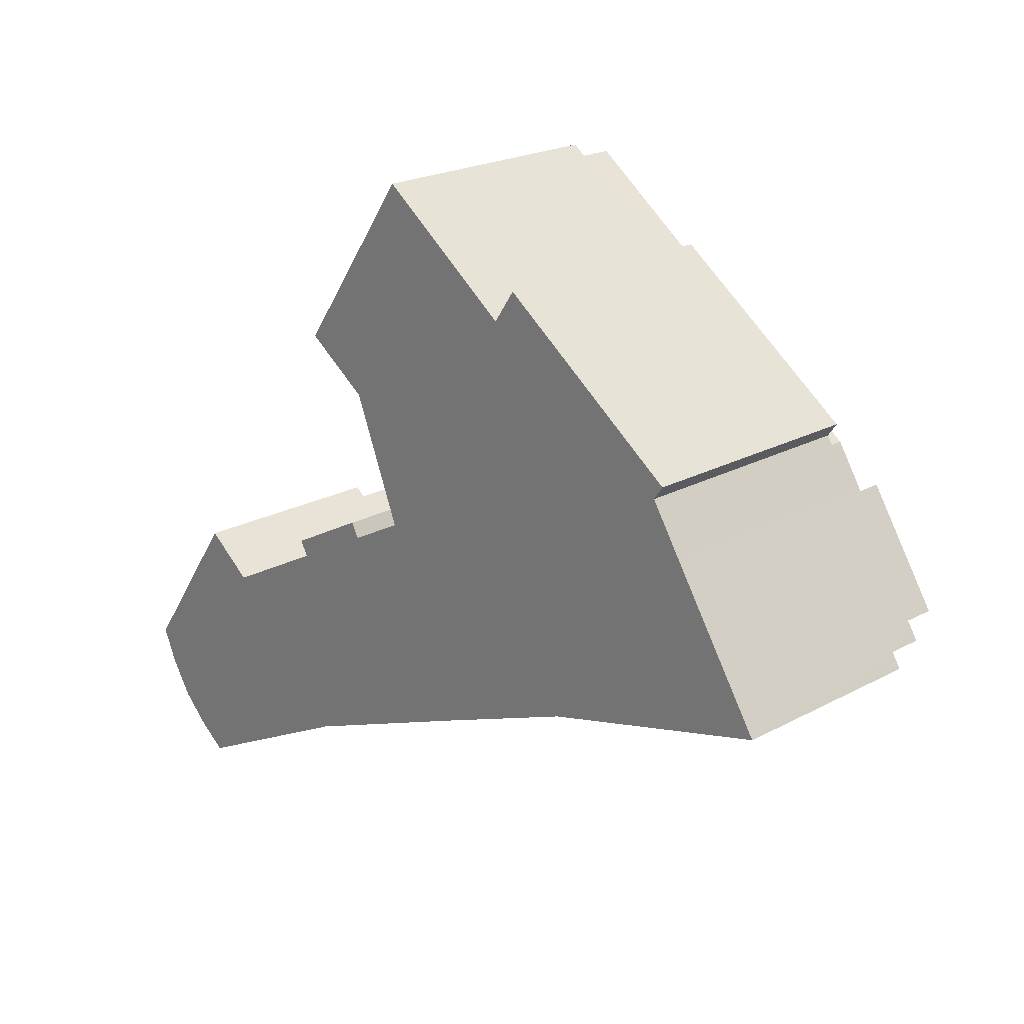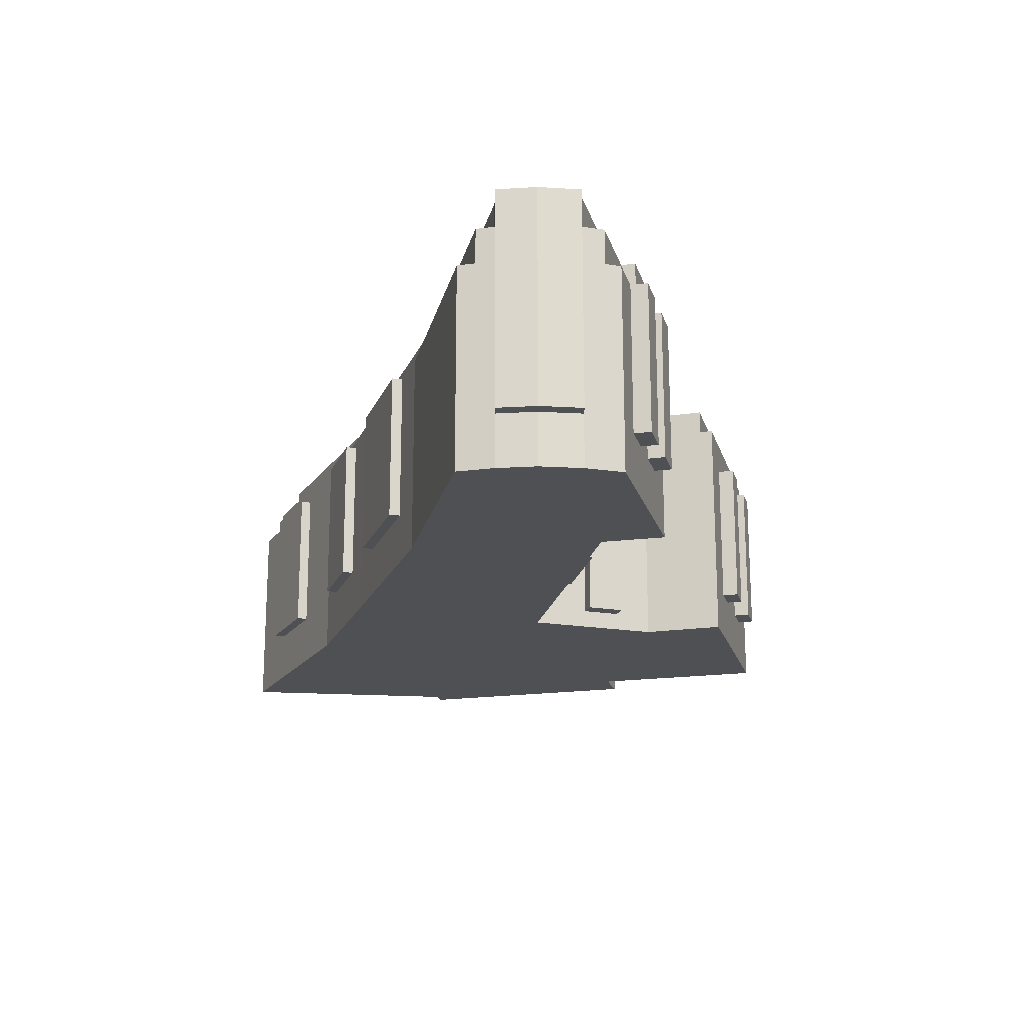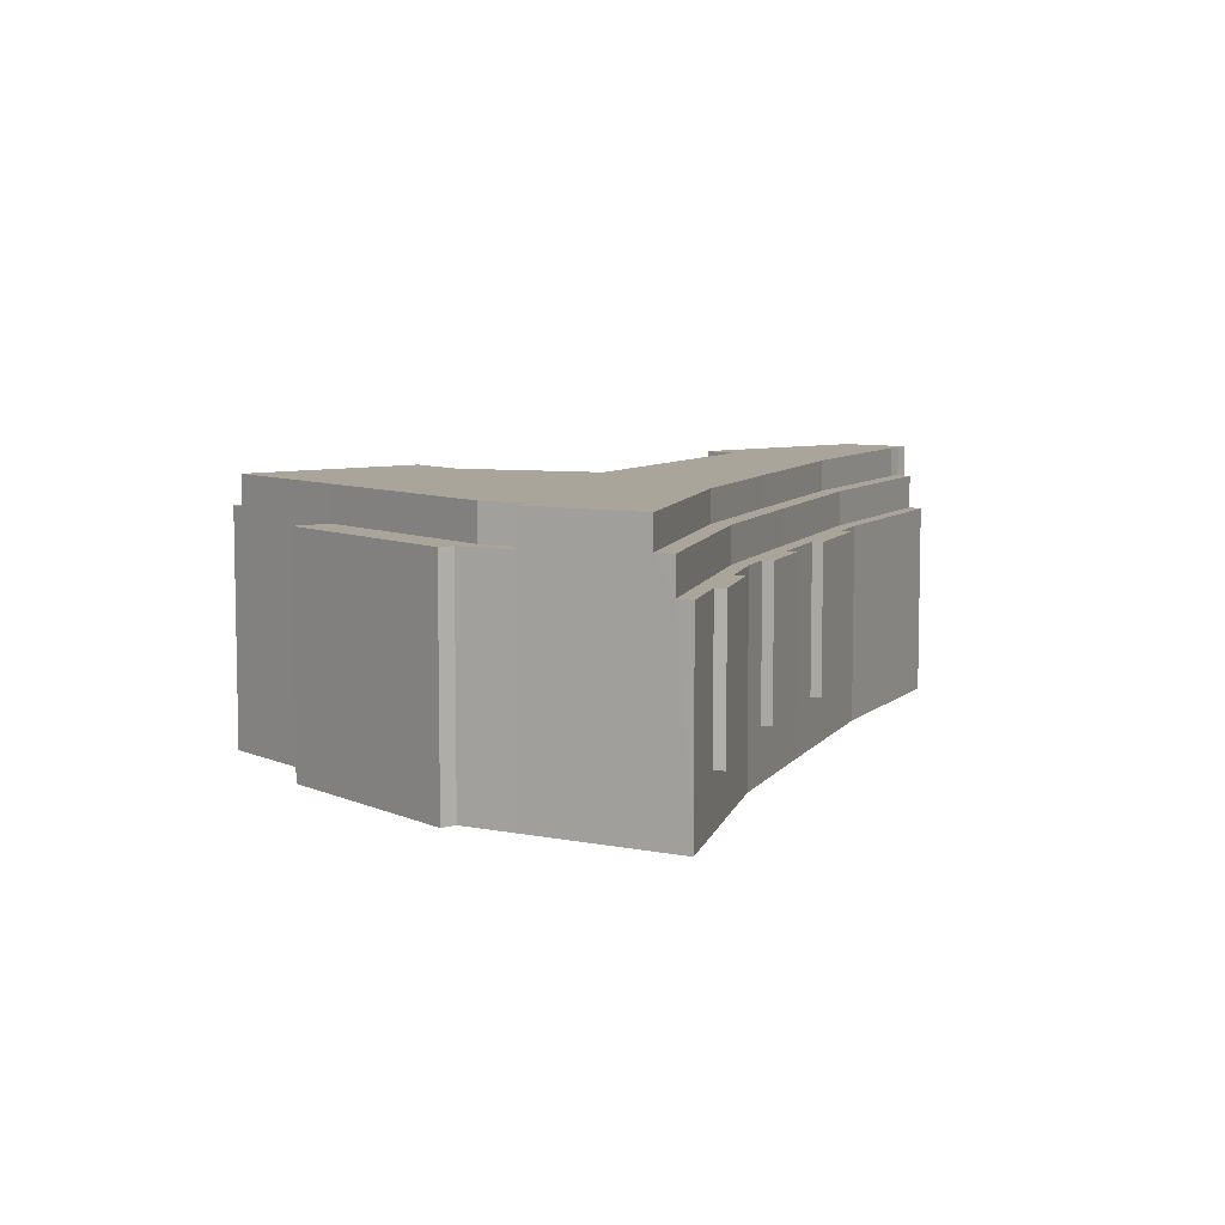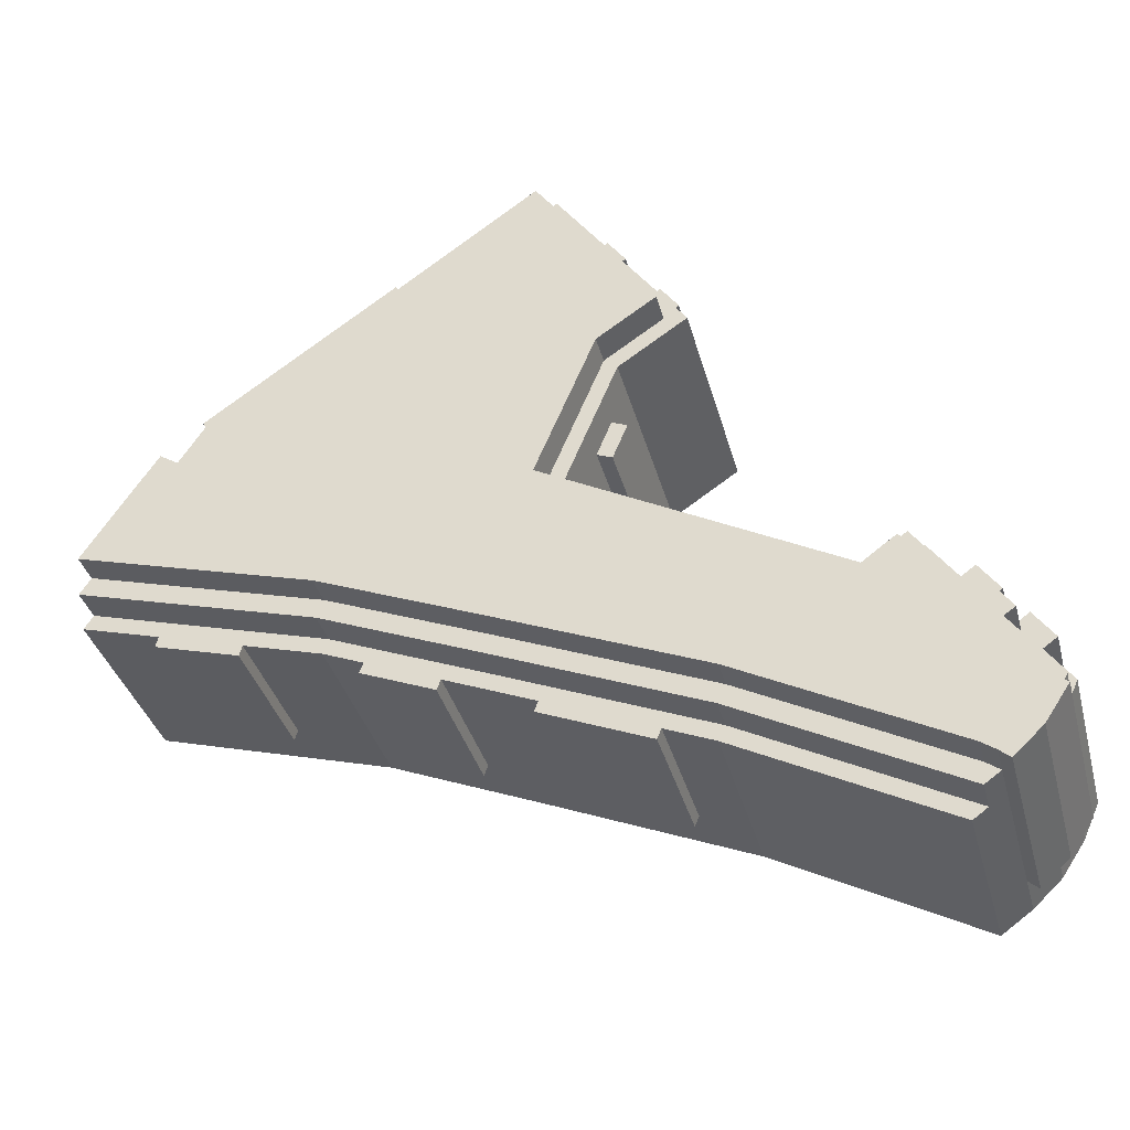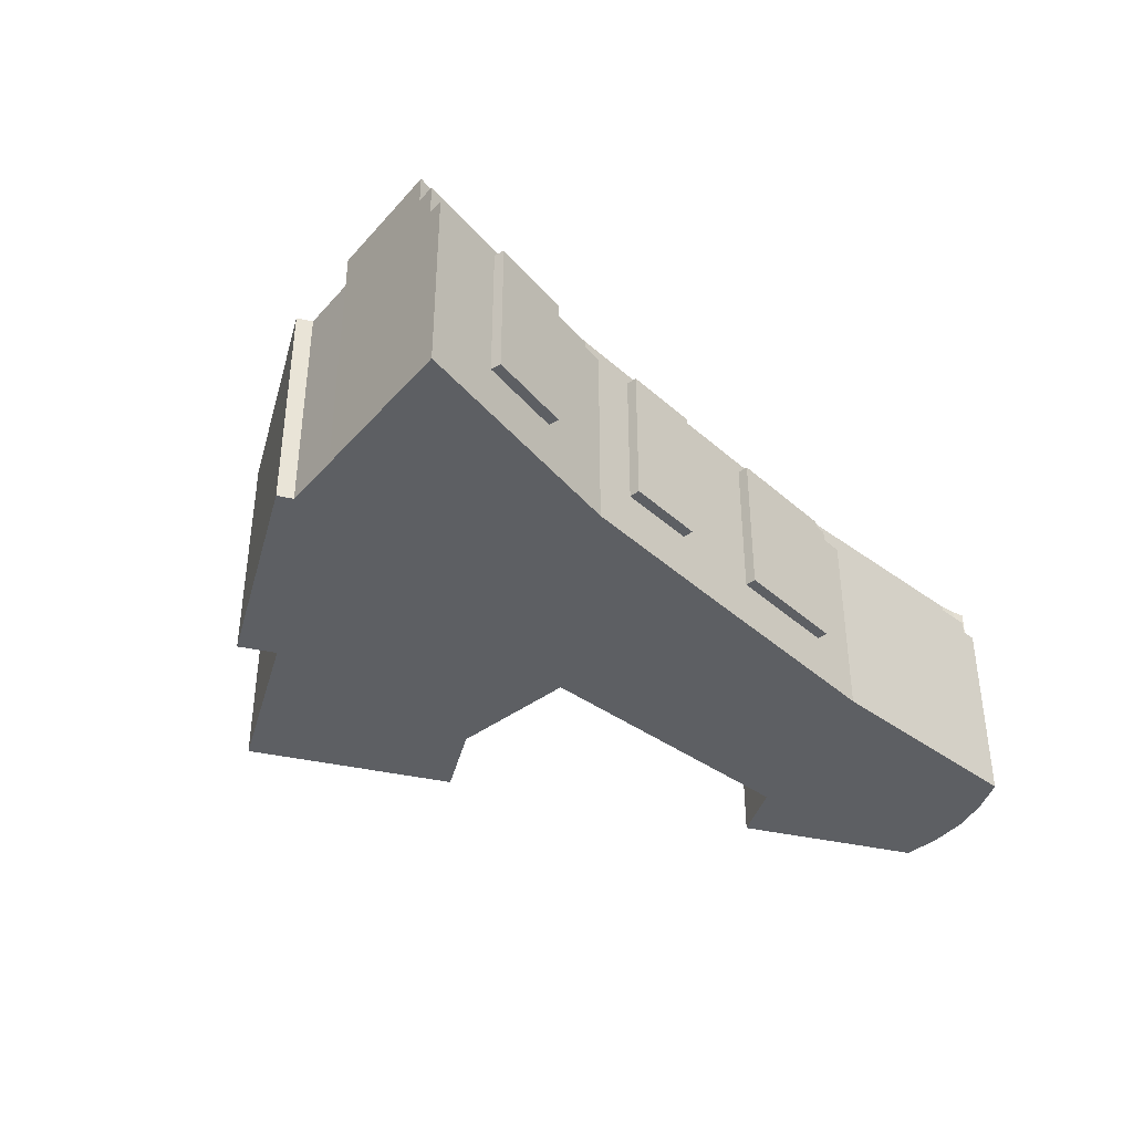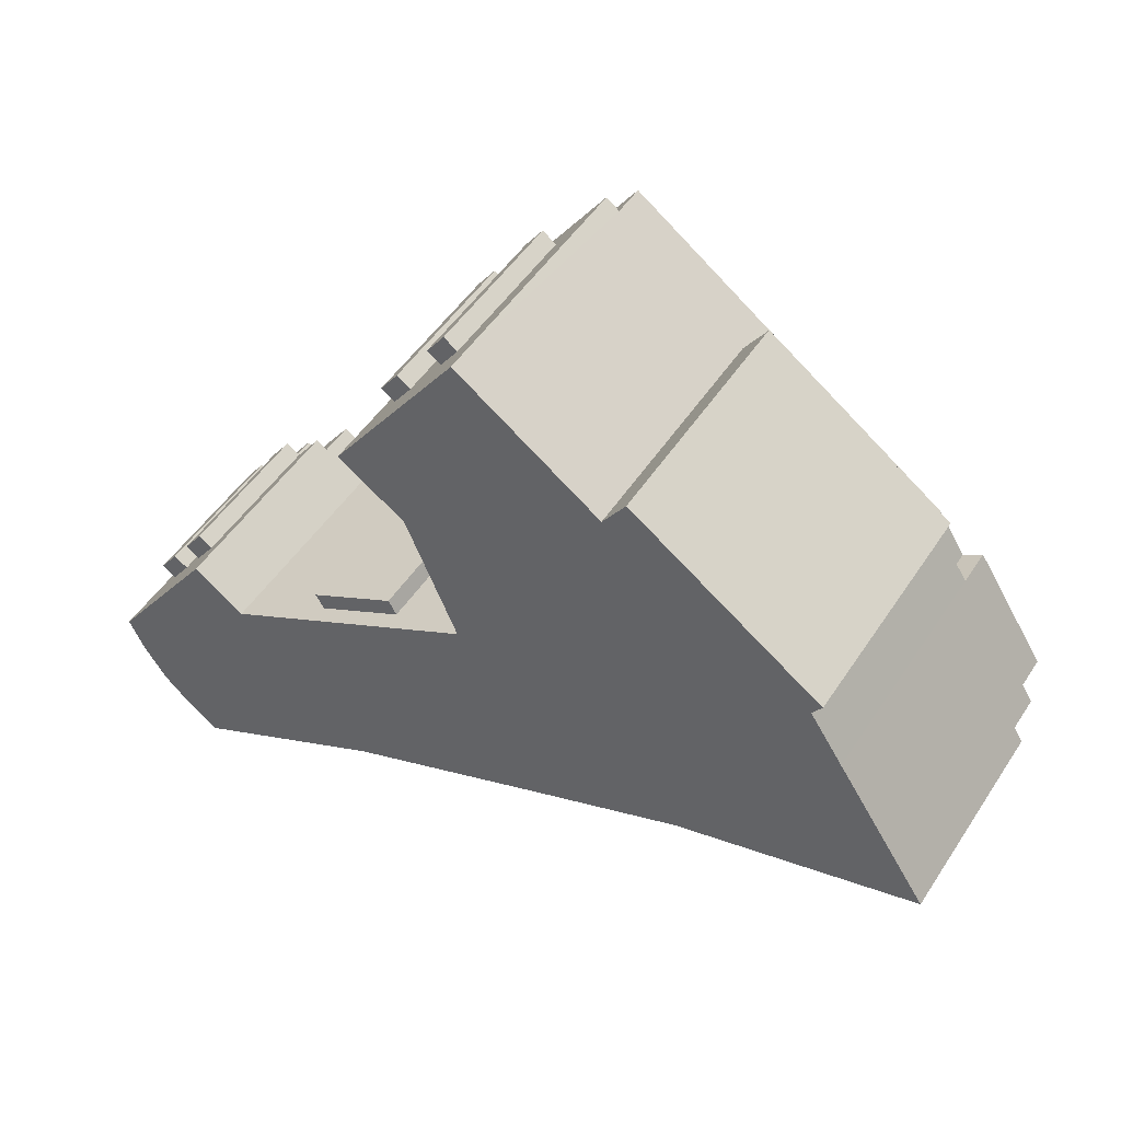
<metadata>
{"format":"obj","ext":"obj","renderer":"f3d","projection":"perspective","resolution":1024,"background":"white","views":[{"elev":22.2,"azim":47.1,"up":"+Z"},{"elev":-19.0,"azim":-130.1,"up":"+Y"},{"elev":7.5,"azim":87.0,"up":"+Y"},{"elev":-36.0,"azim":-165.4,"up":"+Z"},{"elev":-40.1,"azim":109.9,"up":"+Y"},{"elev":49.8,"azim":32.0,"up":"+Z"}]}
</metadata>
<code>
v  28.15 17.95 9.003
v  29.3 15.09 9.626
v  29.3 17.95 9.626
v  28.15 15.09 9.003
v  24.28 15.09 6.897
v  24.28 17.95 6.897
v  23.59 -6.67 8.172
v  27.46 -6.67 10.28
v  23.59 15.09 8.172
v  27.46 15.09 10.28
v  16.14 -6.67 -14.6
v  20.52 11.87 -12.78
v  20.52 -1.96 -12.78
v  16.14 11.87 -14.6
v  34.78 -6.67 -6.833
v  30.37 -1.96 -8.672
v  20.91 11.87 -13.7
v  20.91 -1.96 -13.7
v  30.75 -1.96 -9.595
v  30.37 11.87 -8.672
v  30.75 11.87 -9.595
v  15.53 11.87 -13.29
v  15.53 15.09 -13.29
v  34.22 11.87 -5.493
v  34.22 15.09 -5.493
v  14.78 17.95 -11.71
v  33.53 15.09 -3.884
v  14.78 15.09 -11.71
v  33.53 17.95 -3.884
v  34.78 11.87 -6.833
v  19.96 -5.02 6.206
v  19.96 11.77 6.206
v  7.73 -6.67 -0.4381
v  11.95 -5.02 1.854
v  7.73 15.09 -0.438
v  11.95 11.77 1.854
v  19.23 11.77 7.568
v  19.23 -5.02 7.568
v  11.21 -5.02 3.216
v  11.21 11.77 3.216
v  8.422 15.09 -1.712
v  8.422 17.95 -1.712
v  -2.238 -6.67 -24.25
v  -2.238 11.87 -24.25
v  -3.763 15.09 -21.43
v  -3.763 17.95 -21.43
v  -3.557 11.87 -23.3
v  -3.557 15.09 -23.3
v  3.492 15.09 -4.39
v  3.492 17.95 -4.39
v  0.545 15.09 -2.208
v  0.545 17.95 -2.208
v  3.612 11.87 -2.674
v  3.612 15.09 -2.674
v  3.052e-05 11.87 7.27e-16
v  3.052e-05 15.09 9.242e-16
v  0 -6.67 -4.084e-16
v  3.612 -6.67 -2.674
v  38.48 11.87 -5.313
v  38.48 -1.834 -5.313
v  48.81 -6.67 -1.072
v  45.16 -1.832 -2.568
v  38.86 -1.834 -6.238
v  38.86 11.87 -6.238
v  45.54 -1.832 -3.494
v  45.54 11.87 -3.494
v  45.16 11.87 -2.568
v  47.73 15.09 1.944
v  47.73 17.95 1.944
v  48.81 11.87 -1.072
v  48.33 11.87 0.3002
v  48.33 15.09 0.3002
v  55.92 11.87 0.9537
v  55.92 -1.815 0.9537
v  70.74 -6.67 5.175
v  63.61 -1.815 3.145
v  56.19 11.87 -0.008057
v  56.19 -1.815 -0.008057
v  63.89 -1.815 2.183
v  63.61 11.87 3.145
v  63.89 11.87 2.183
v  68.91 15.09 7.974
v  68.91 17.95 7.974
v  69.91 11.87 6.445
v  69.91 15.09 6.445
v  70.74 11.87 5.175
v  24.13 11.9 18.33
v  25.46 11.9 15.12
v  22.79 15.09 21.57
v  24.13 -5.008 18.33
v  25.46 -5.008 15.12
v  22.79 -6.67 21.57
v  22.74 -5.008 17.76
v  22.74 11.9 17.76
v  24.07 -5.008 14.54
v  24.07 11.9 14.54
v  28.8 15.09 10.83
v  28.8 17.95 10.83
v  23.97 15.09 22.52
v  23.97 17.95 22.52
v  16.65 15.09 25.72
v  16.65 -6.67 25.72
v  18.69 15.09 26.09
v  18.69 17.95 26.09
v  29.3 17.95 41.1
v  19.17 -2.008 29.29
v  19.17 11.97 29.29
v  28.12 15.09 41.94
v  23.82 11.97 35.87
v  20.8 11.97 31.59
v  23.82 -2.008 35.87
v  28.12 -6.67 41.94
v  25.45 -2.008 38.18
v  20.8 -2.008 31.59
v  25.45 11.97 38.18
v  19.58 11.97 32.46
v  19.58 -2.008 32.46
v  17.95 -2.008 30.16
v  17.95 11.97 30.16
v  24.23 -2.008 39.04
v  22.6 -2.008 36.74
v  22.6 11.97 36.74
v  24.23 11.97 39.04
v  29.3 15.09 41.11
v  -10.62 15.09 -17.49
v  -9.659 17.95 -16.69
v  -10.62 17.95 -17.49
v  -9.659 15.09 -16.69
v  -5.926 15.09 -23.09
v  -5.926 17.95 -23.09
v  -4.968 15.09 -22.29
v  -4.968 17.95 -22.29
v  -8.51 15.09 -20.66
v  -8.51 17.95 -20.66
v  -9.659 11.87 -16.69
v  -10.62 15.09 -17.49
v  -10.62 11.87 -17.49
v  -9.659 15.09 -16.69
v  -9.659 -1.918 -16.69
v  -10.62 -1.918 -17.49
v  -8.51 -1.918 -20.66
v  -7.552 -1.918 -19.86
v  -4.968 -1.918 -22.29
v  -5.926 -1.918 -23.09
v  -5.926 11.87 -23.09
v  -4.968 11.87 -22.29
v  -5.926 15.09 -23.09
v  -4.968 15.09 -22.29
v  -8.51 11.87 -20.66
v  -8.51 15.09 -20.66
v  -9.659 -6.67 -16.69
v  -7.552 -6.67 -19.86
v  -4.968 -6.67 -22.29
v  -8.877 -6.67 -10.39
v  -11.09 11.87 -13.52
v  -11.09 -6.67 -13.52
v  -8.877 -1.842 -10.39
v  -8.877 11.87 -10.39
v  -8.324 -1.842 -6.922
v  -10.14 -1.842 -9.494
v  -7.058 -1.842 -7.817
v  -6.534 -1.842 -4.391
v  -5.268 -1.842 -5.286
v  -4.715 -1.842 -1.82
v  -3.45 -1.842 -2.715
v  -4.864 15.09 -4.715
v  -4.864 11.87 -4.715
v  -3.844 15.09 -5.436
v  -3.844 11.87 -5.436
v  -7.462 15.09 -8.389
v  -6.442 11.87 -9.11
v  -7.462 11.87 -8.389
v  -6.442 15.09 -9.11
v  -10.49 15.09 -14.84
v  -10.49 11.87 -14.84
v  -5.268 11.87 -5.286
v  -7.058 11.87 -7.817
v  -8.324 11.87 -6.922
v  -10.14 11.87 -9.494
v  -4.715 11.87 -1.82
v  -6.534 11.87 -4.391
v  -1.004 -6.67 0.7434
v  -3.45 -6.67 -2.715
v  -3.45 11.87 -2.715
v  -1.004 11.87 0.7434
v  -3.763 17.95 -21.43
v  -3.763 15.09 -21.43
v  -8.761 15.09 -15.42
v  -8.761 17.95 -15.42
v  -3.557 -6.67 -23.3
v  -10.49 -6.67 -14.84
v  -8.761 17.95 -15.42
v  -8.761 15.09 -15.42
v  -7.463 11.87 -8.389
v  63.61 11.87 3.145
v  45.16 11.87 -2.569
v  30.37 11.87 -8.672
v  -7.463 15.09 -8.389
v  -4.864 15.09 -4.715
v  -6.442 15.09 -9.11
v  -3.844 15.09 -5.436
v  -4.864 11.87 -4.715
v  -4.968 17.95 -22.29
v  -6.437 17.95 -18.92
v  -8.51 17.95 -20.66
v  -9.659 17.95 -16.69
v  -10.62 17.95 -17.49
v  -8.51 17.95 -20.66
v  -5.926 17.95 -23.09
v  55.92 11.87 0.9537
v  20.52 11.87 -12.78
v  41.09 14.67 32.67
v  59.54 14.67 22.25
v  58.31 14.67 20.51
v  61.39 14.67 19.41
v  60.84 17.95 16.64
v  62.49 17.95 17.72
v  58.31 17.95 20.51
v  62.49 14.67 17.72
v  60.84 14.67 16.64
v  43.15 14.67 35.67
v  60.41 14.67 23.49
v  41.09 17.95 32.67
v  61.39 -6.67 19.41
v  62.49 -6.67 17.72
v  41.09 -6.67 32.67
v  69.03 14.69 7.785
v  59.54 -6.67 22.25
v  43.15 -6.67 35.67
v  60.41 -6.67 23.49
g defaultobject
f 1 2 3
f 2 1 4
f 4 1 5
f 5 1 6
f 7 8 9
f 9 8 10
f 11 12 13
f 12 11 14
f 15 13 16
f 11 13 15
f 13 17 18
f 17 13 12
f 19 16 18
f 13 18 16
f 20 19 21
f 16 19 20
f 18 17 19
f 21 19 17
f 22 23 24
f 25 24 23
f 26 27 28
f 29 27 26
f 15 16 30
f 30 16 20
f 7 9 31
f 31 9 32
f 33 31 34
f 7 31 33
f 32 35 36
f 9 35 32
f 31 37 38
f 37 31 32
f 39 34 38
f 31 38 34
f 36 39 40
f 39 36 34
f 37 39 38
f 39 37 40
f 6 41 5
f 41 6 42
f 35 33 36
f 36 33 34
f 43 14 11
f 14 43 44
f 26 45 46
f 45 26 28
f 47 48 22
f 23 22 48
f 49 50 51
f 52 51 50
f 53 54 55
f 56 55 54
f 57 58 55
f 55 58 53
f 15 59 60
f 59 15 30
f 61 60 62
f 15 60 61
f 63 60 64
f 64 60 59
f 65 62 63
f 63 62 60
f 66 67 65
f 62 65 67
f 27 29 68
f 68 29 69
f 61 62 70
f 67 70 62
f 63 64 65
f 65 64 66
f 25 71 24
f 71 25 72
f 61 73 74
f 70 73 61
f 75 74 76
f 61 74 75
f 74 77 78
f 77 74 73
f 79 76 78
f 74 78 76
f 80 79 81
f 79 80 76
f 77 79 78
f 79 77 81
f 69 82 68
f 82 69 83
f 72 84 71
f 84 72 85
f 75 76 86
f 86 76 80
f 87 10 88
f 89 10 87
f 8 90 91
f 92 90 8
f 92 89 90
f 90 89 87
f 93 90 94
f 94 90 87
f 91 93 95
f 93 91 90
f 88 95 96
f 95 88 91
f 93 94 95
f 95 94 96
f 97 3 2
f 3 97 98
f 99 100 97
f 98 97 100
f 10 8 88
f 88 8 91
f 101 89 102
f 100 103 104
f 99 103 100
f 102 89 92
f 54 53 35
f 41 42 49
f 50 49 42
f 33 53 58
f 35 53 33
f 104 103 105
f 102 106 101
f 101 106 107
f 108 101 109
f 109 101 110
f 110 101 107
f 111 112 113
f 102 111 114
f 112 111 102
f 112 108 113
f 113 108 115
f 114 106 102
f 114 116 117
f 116 114 110
f 118 106 117
f 117 106 114
f 107 118 119
f 118 107 106
f 111 120 121
f 120 111 113
f 109 121 122
f 121 109 111
f 113 123 120
f 123 113 115
f 119 118 116
f 116 118 117
f 114 109 110
f 109 114 111
f 108 109 115
f 123 121 120
f 121 123 122
f 124 105 103
f 125 126 127
f 126 125 128
f 129 130 131
f 131 130 132
f 127 133 125
f 133 127 134
f 134 129 133
f 129 134 130
f 135 136 137
f 136 135 138
f 139 137 140
f 137 139 135
f 141 142 140
f 139 140 142
f 143 141 144
f 141 143 142
f 145 146 144
f 143 144 146
f 147 148 145
f 146 145 148
f 137 141 140
f 141 137 149
f 149 144 141
f 144 149 145
f 136 149 137
f 150 149 136
f 150 145 149
f 145 150 147
f 151 142 152
f 142 151 139
f 152 143 153
f 143 152 142
f 154 155 156
f 155 154 157
f 155 157 158
f 157 159 160
f 159 157 161
f 162 163 164
f 164 163 165
f 166 167 168
f 169 168 167
f 170 171 172
f 171 170 173
f 166 170 167
f 172 167 170
f 174 171 173
f 175 171 174
f 176 177 163
f 161 163 177
f 178 179 159
f 159 179 160
f 164 180 162
f 162 180 181
f 182 165 183
f 184 165 182
f 184 182 185
f 183 157 154
f 157 183 161
f 161 183 163
f 163 183 165
f 132 186 131
f 131 186 187
f 128 188 126
f 189 126 188
f 153 47 190
f 47 153 143
f 146 47 143
f 156 175 191
f 155 175 156
f 52 192 51
f 193 51 192
f 56 169 55
f 168 169 56
f 174 138 175
f 175 138 135
f 47 146 48
f 148 48 146
f 191 139 151
f 135 139 191
f 135 191 175
f 44 43 47
f 47 43 190
f 57 185 182
f 55 185 57
f 159 161 178
f 177 178 161
f 158 160 179
f 160 158 157
f 164 165 180
f 180 165 184
f 176 162 181
f 162 176 163
f 10 5 9
f 5 10 4
f 41 35 5
f 9 5 35
f 49 54 41
f 41 54 35
f 49 56 54
f 56 49 51
f 174 51 193
f 56 51 174
f 175 155 171
f 171 155 194
f 85 68 82
f 68 85 72
f 195 84 86
f 68 72 27
f 27 72 25
f 196 71 70
f 25 28 27
f 28 25 23
f 197 24 30
f 28 23 45
f 48 45 23
f 44 22 14
f 116 110 119
f 119 110 107
f 176 181 184
f 198 199 200
f 200 199 201
f 202 185 169
f 169 185 55
f 46 203 204
f 204 205 206
f 206 205 207
f 204 206 192
f 208 204 209
f 209 204 203
f 71 210 70
f 84 195 71
f 71 195 210
f 24 59 30
f 71 196 24
f 24 196 59
f 22 211 14
f 24 197 22
f 22 197 211
f 73 81 77
f 81 73 80
f 59 66 64
f 123 115 122
f 109 122 115
f 87 96 94
f 88 96 87
f 32 40 37
f 40 32 36
f 177 179 178
f 179 177 158
f 180 184 181
f 66 59 67
f 12 21 17
f 20 21 12
f 212 213 214
f 213 215 214
f 193 138 174
f 48 148 45
f 83 69 216
f 83 216 217
f 69 218 216
f 219 214 215
f 220 214 219
f 212 221 213
f 222 213 221
f 98 218 3
f 3 29 1
f 69 29 3
f 97 10 99
f 99 10 89
f 2 4 10
f 204 192 50
f 52 50 192
f 42 6 26
f 29 26 6
f 42 46 50
f 26 46 42
f 1 29 6
f 218 98 223
f 223 98 100
f 223 100 105
f 104 105 100
f 101 124 103
f 108 124 101
f 99 89 103
f 101 103 89
f 2 10 97
f 47 22 44
f 50 46 204
f 3 218 69
f 58 57 156
f 224 225 215
f 219 215 225
f 102 92 112
f 112 92 226
f 8 7 11
f 7 33 11
f 219 227 82
f 217 219 82
f 83 217 82
f 124 223 105
f 226 124 112
f 223 124 212
f 226 212 124
f 86 84 75
f 82 227 85
f 84 85 227
f 191 58 156
f 151 58 191
f 152 58 151
f 153 58 152
f 190 58 153
f 43 58 190
f 61 8 15
f 228 61 224
f 224 61 225
f 75 225 61
f 228 8 61
f 58 11 33
f 15 8 11
f 11 58 43
f 226 228 229
f 230 229 228
f 8 226 92
f 8 228 226
f 57 154 156
f 154 57 183
f 182 183 57
f 84 219 225
f 219 84 227
f 75 84 225
f 229 212 226
f 212 229 221
f 124 108 112
f 216 219 217
f 220 219 216
f 223 214 218
f 214 223 212
f 216 214 220
f 218 214 216
f 228 224 213
f 215 213 224
f 228 222 230
f 213 222 228
f 230 221 229
f 221 230 222

</code>
